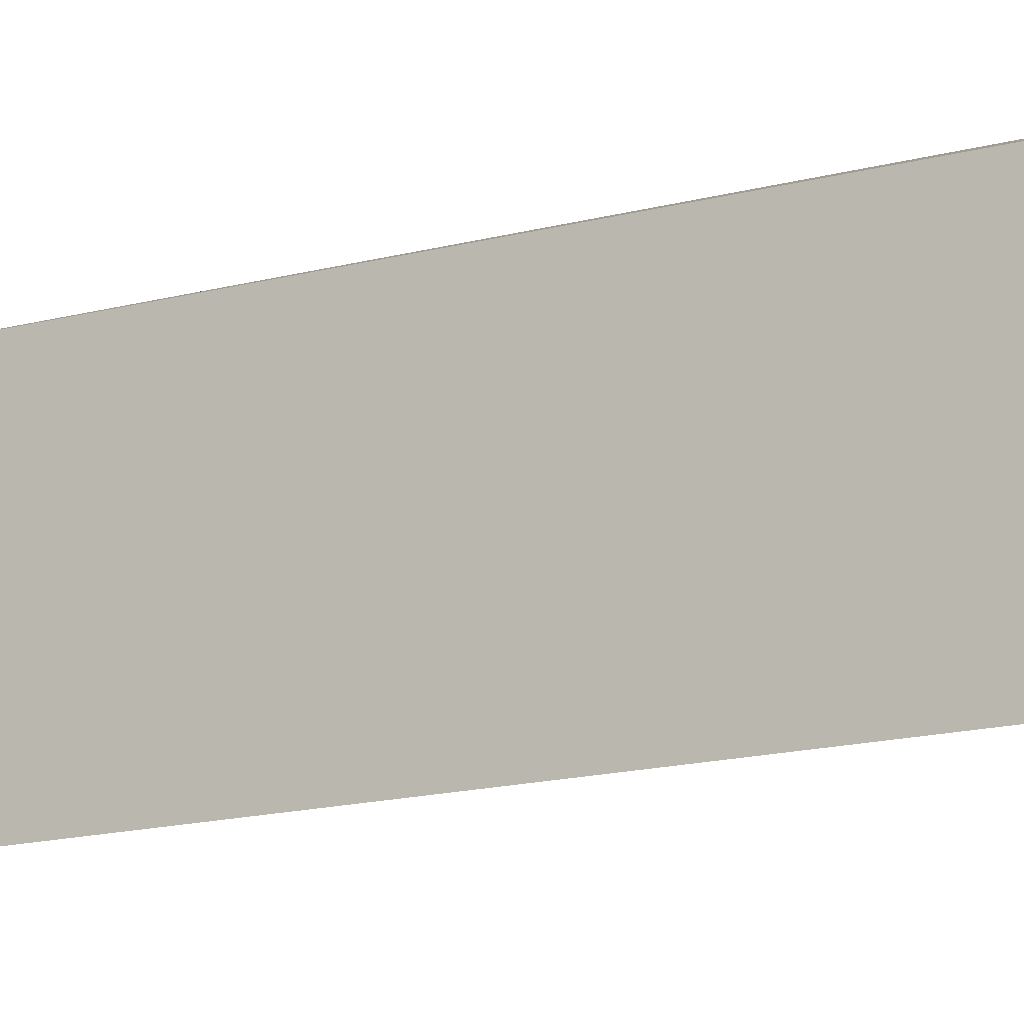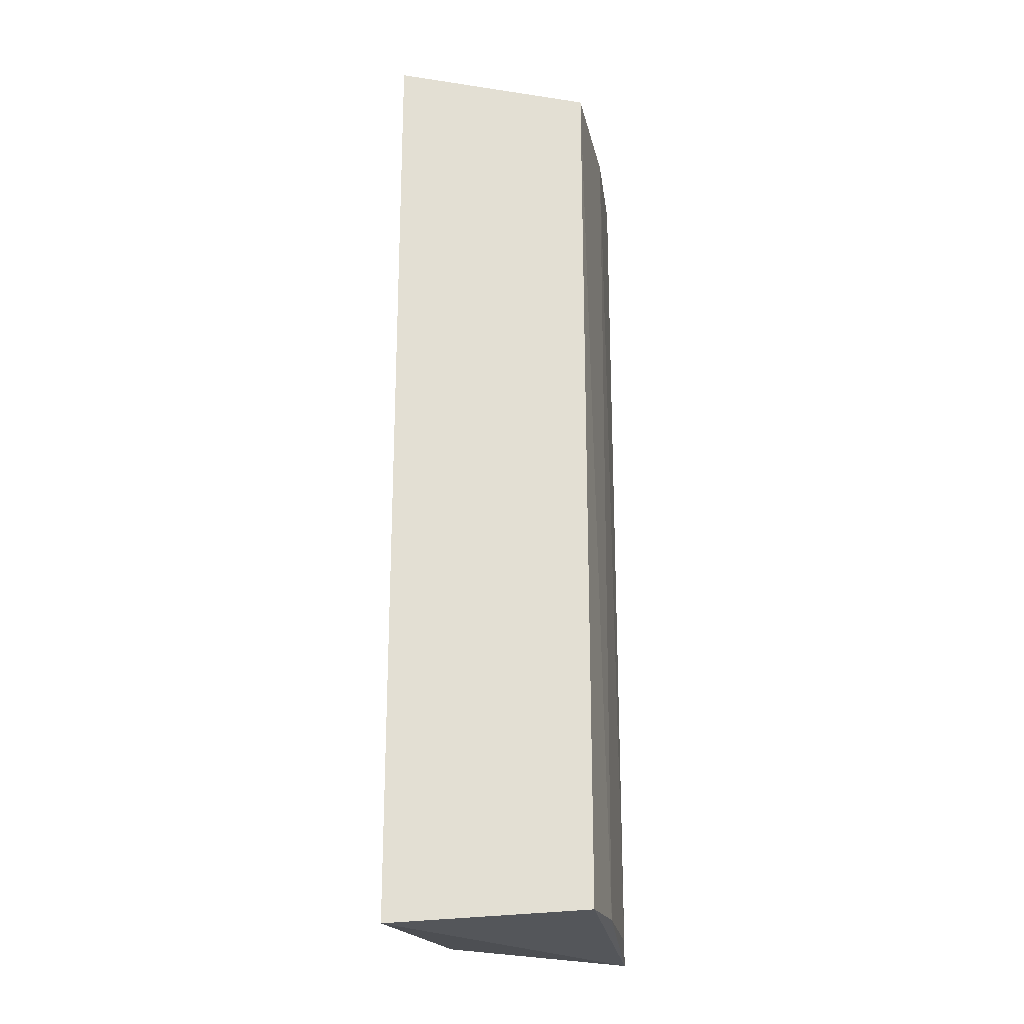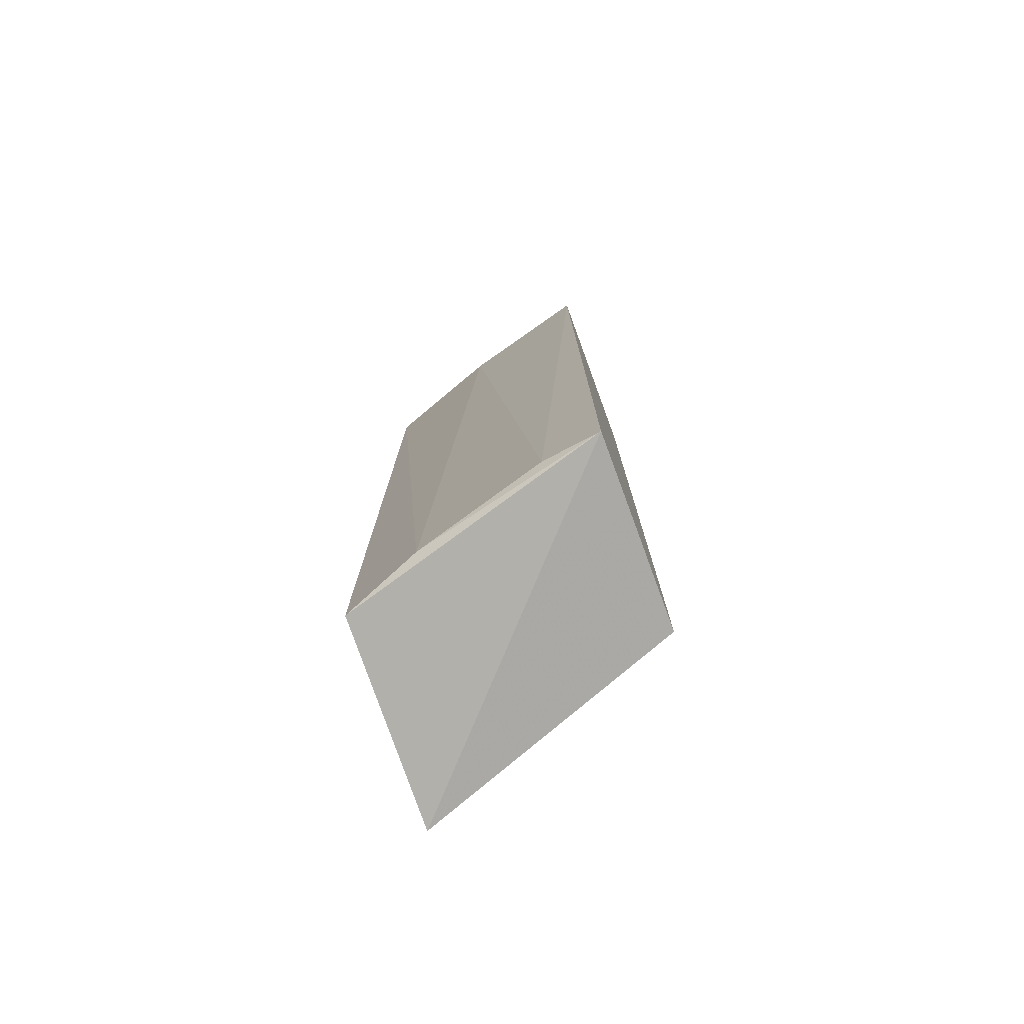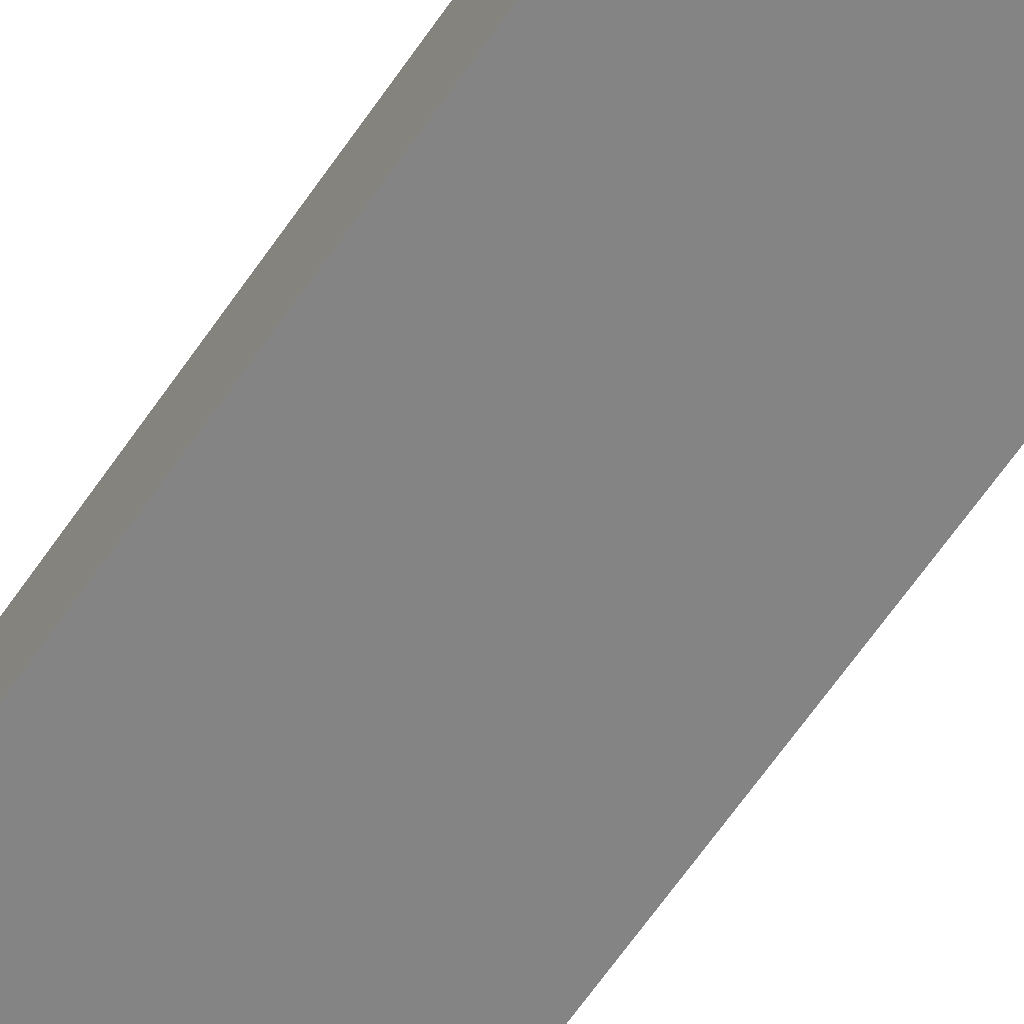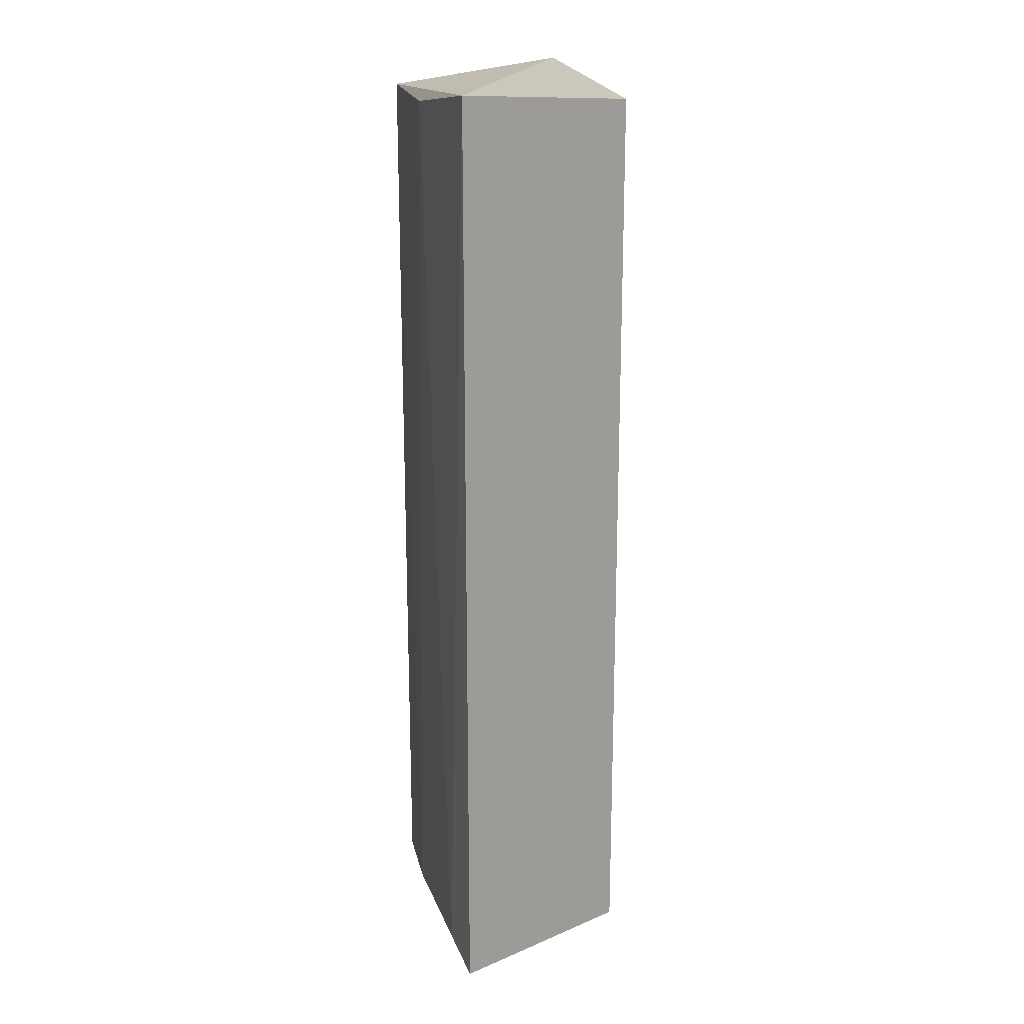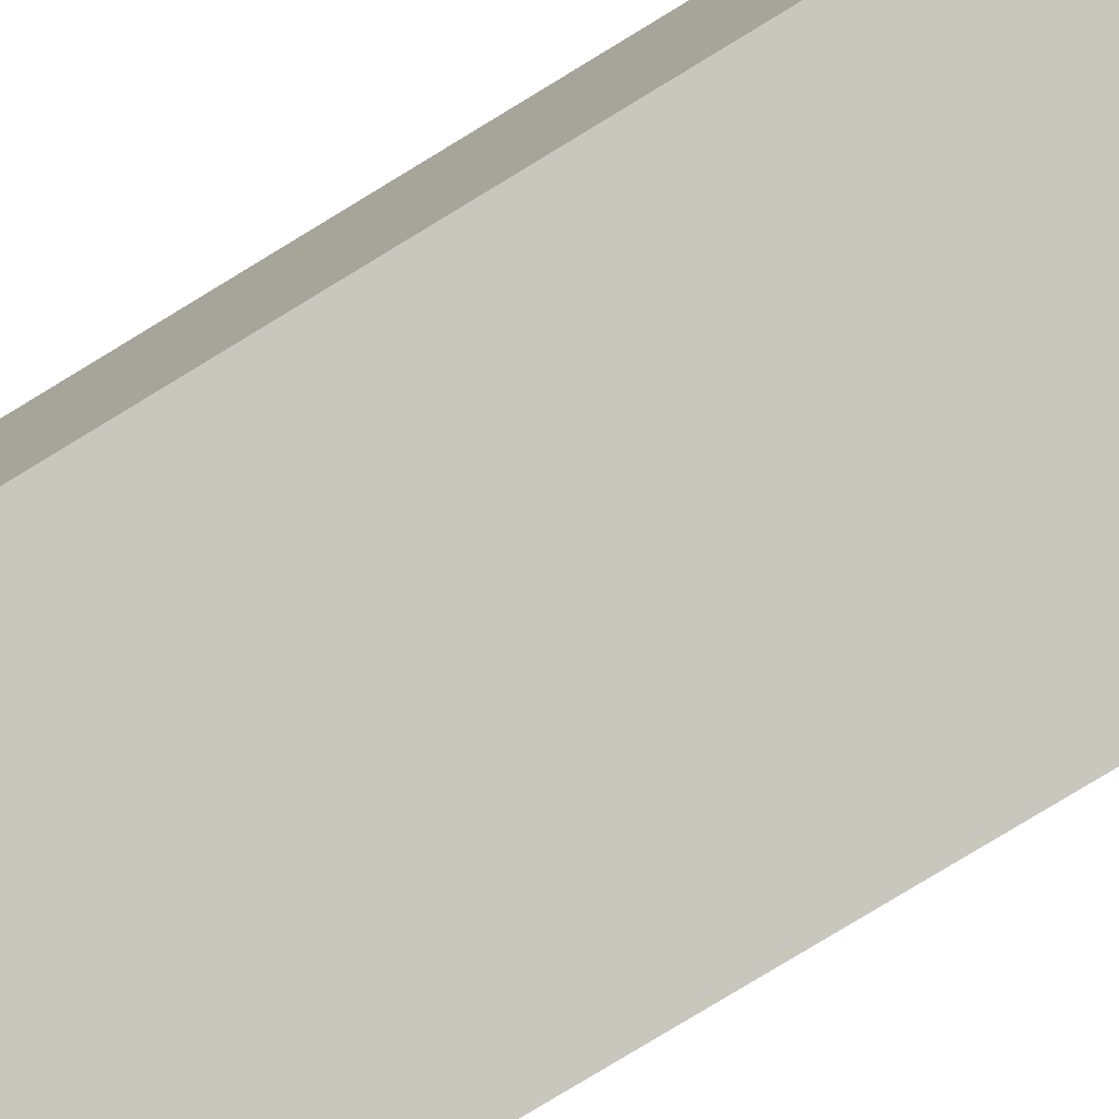
<metadata>
{"format":"obj","ext":"obj","renderer":"f3d","projection":"perspective","resolution":1024,"background":"white","views":[{"elev":-14.1,"azim":121.9,"up":"+Y"},{"elev":-22.2,"azim":83.7,"up":"+Z"},{"elev":-77.1,"azim":-158.6,"up":"+Z"},{"elev":-72.3,"azim":144.1,"up":"+Y"},{"elev":19.2,"azim":-122.0,"up":"+Z"},{"elev":-79.5,"azim":-58.7,"up":"+Y"}]}
</metadata>
<code>
v 0.02047 0.05228 0.01903
v 0.02047 0.05228 -0.01904
v 0.01191 0.05494 -0.01894
v 0.02067 0.04385 -0.01977
v 0.01528 0.05403 0.01887
v 0.02068 0.04385 0.01977
v 0.009727 0.04745 -0.0191
v 0.009727 0.04745 0.01909
v 0.009561 0.05533 -0.01969
v 0.009561 0.05533 0.01968
v 0.01724 0.05351 -0.01892
f 11 9 3
f 7 10 9
f 7 6 8
f 10 7 8
f 6 10 8
f 6 2 1
f 10 6 1
f 5 10 1
f 6 7 4
f 2 6 4
f 7 9 4
f 9 2 4
f 2 9 11
f 5 1 11
f 1 2 11
f 10 5 3
f 9 10 3
f 5 11 3

</code>
